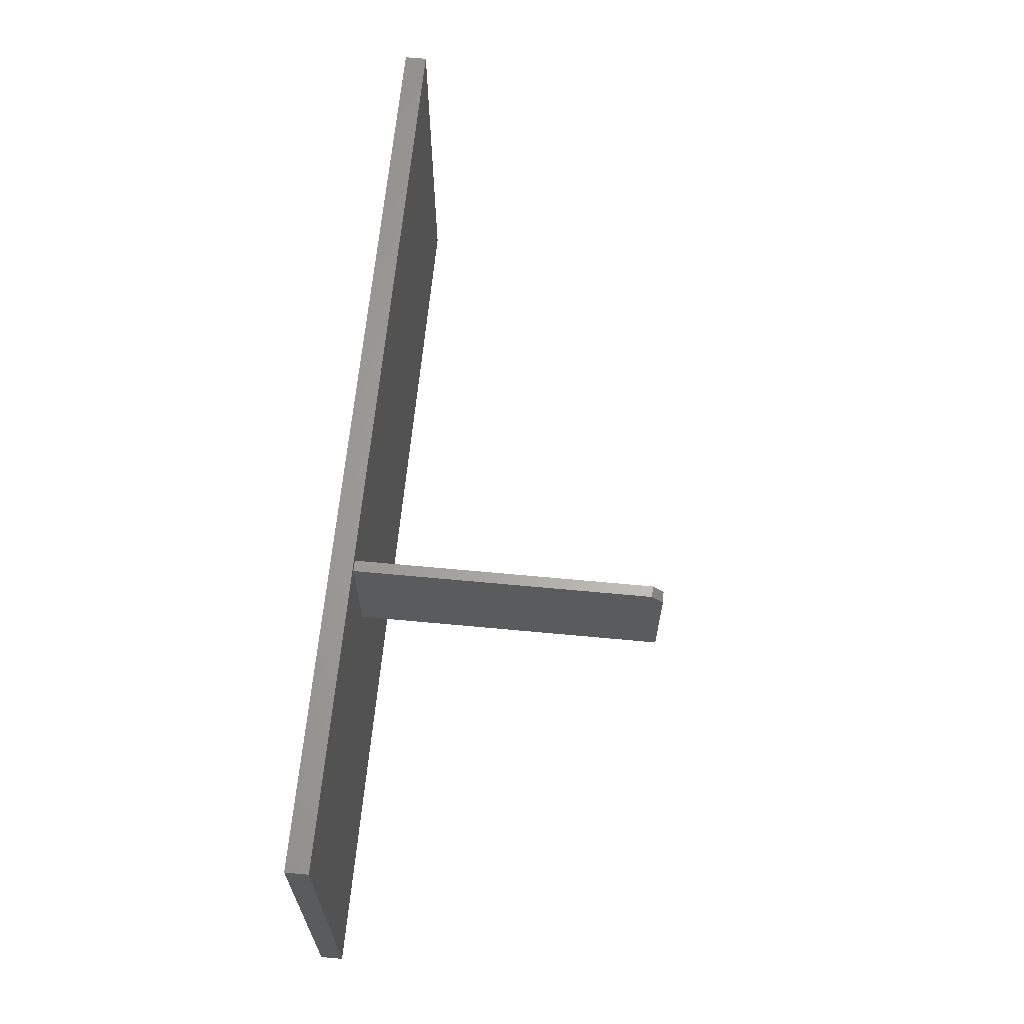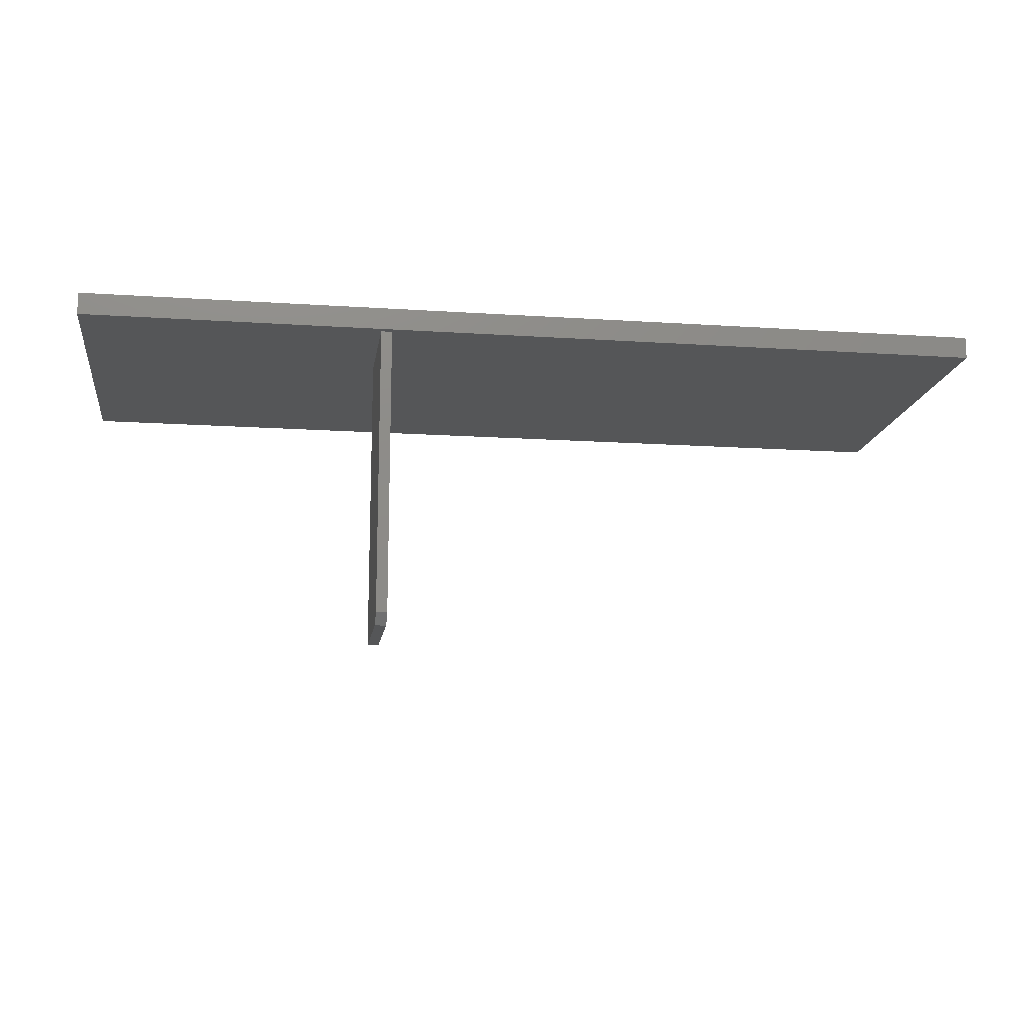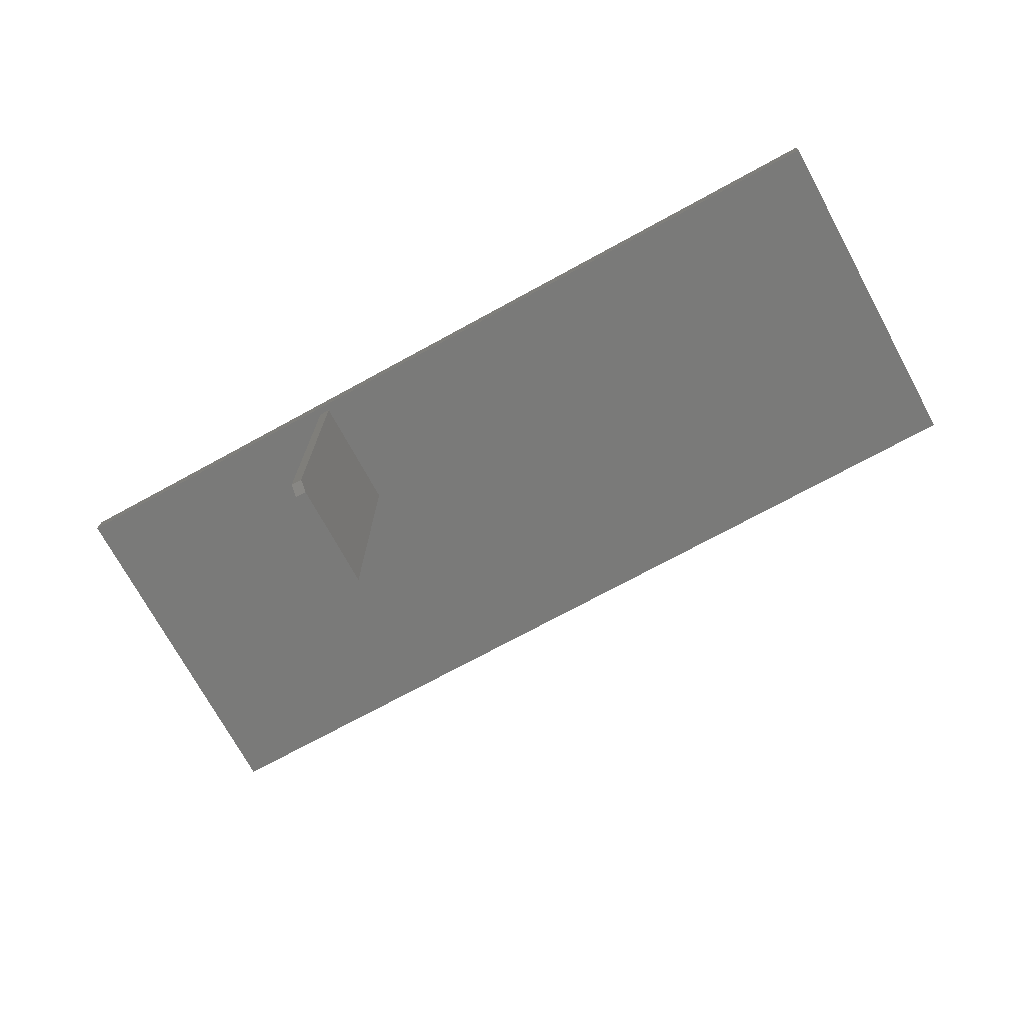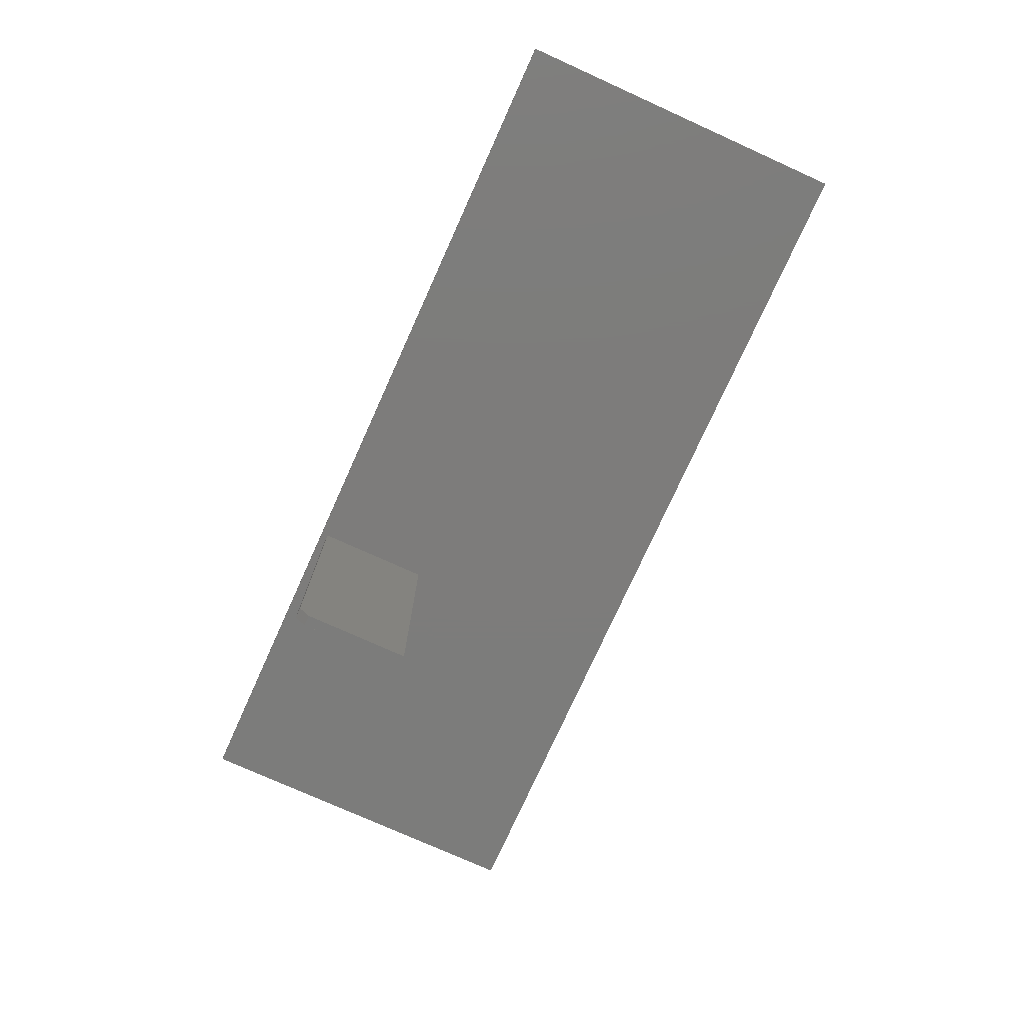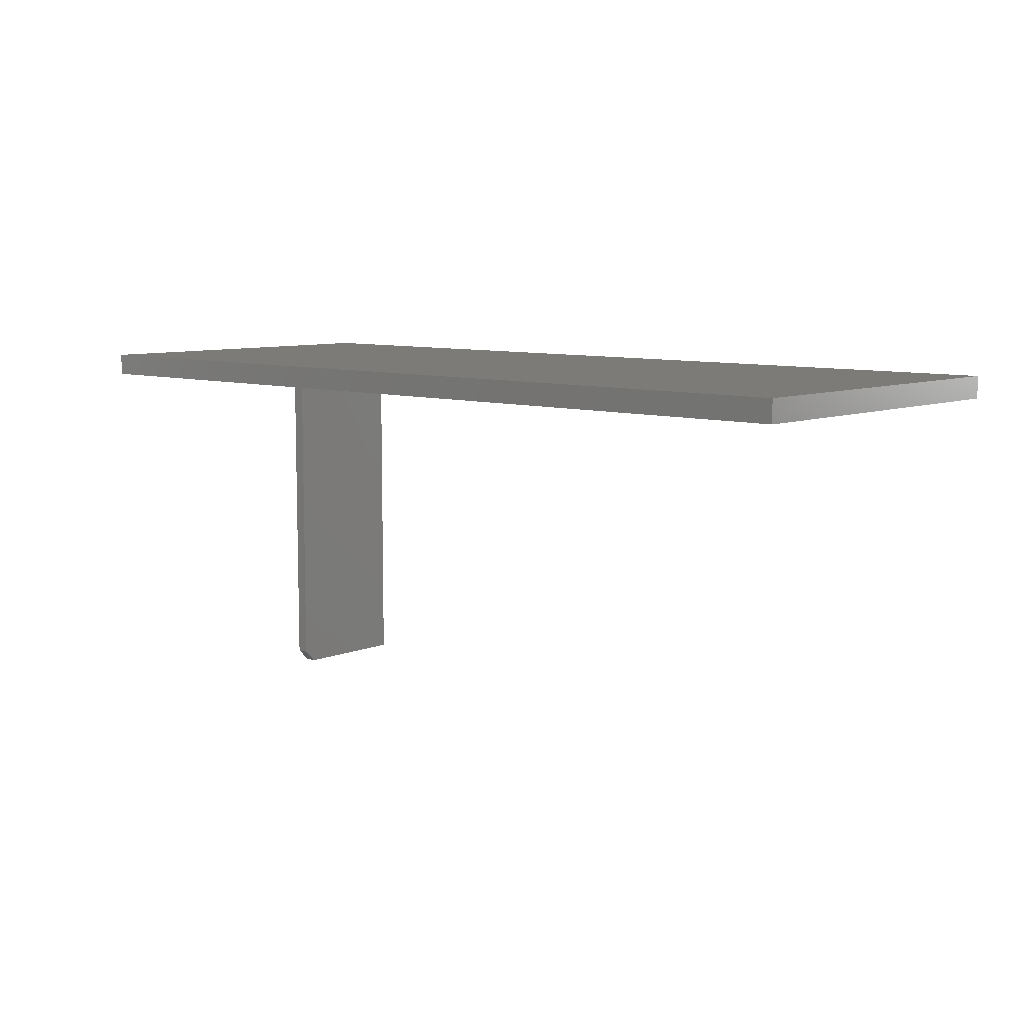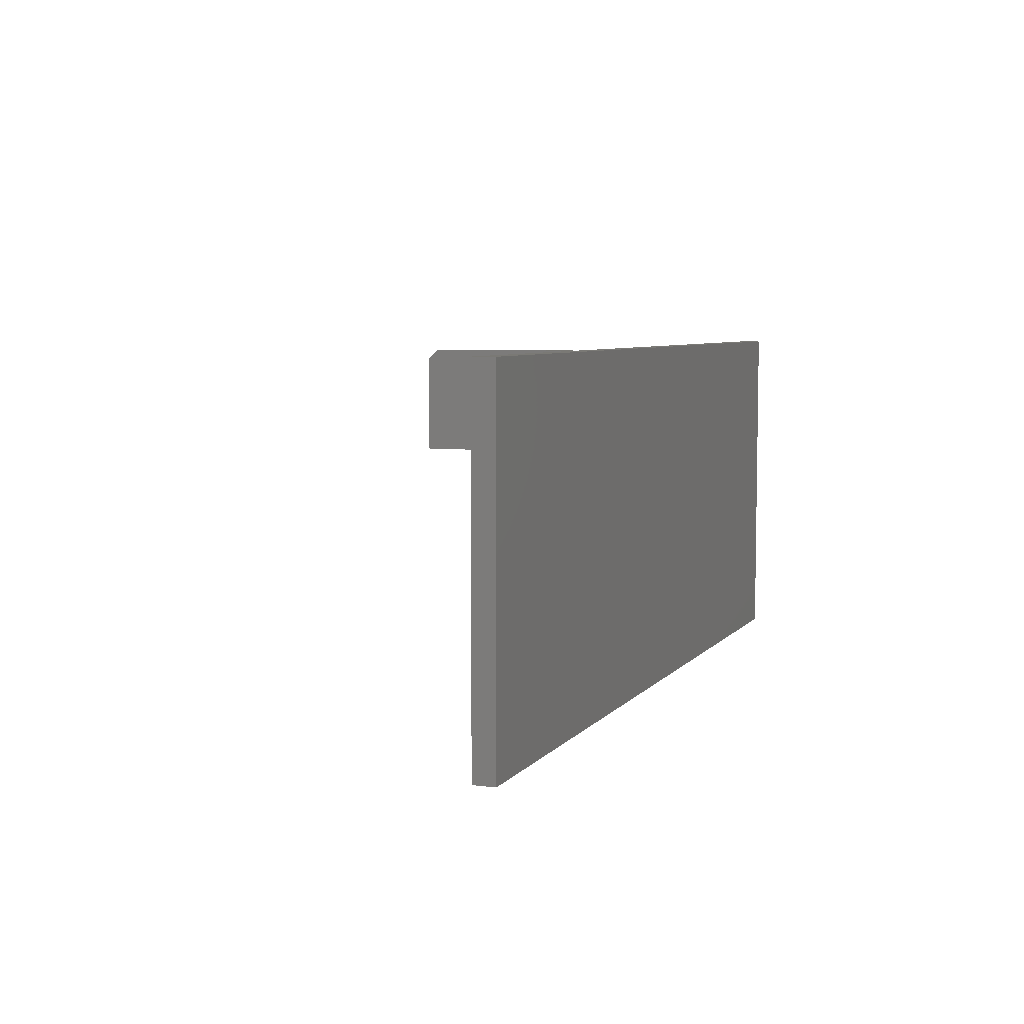
<metadata>
{"format":"stl","ext":"stl","renderer":"f3d","projection":"perspective","resolution":1024,"background":"white","views":[{"elev":64.6,"azim":95.4,"up":"+Y"},{"elev":-14.5,"azim":171.8,"up":"+Z"},{"elev":-72.9,"azim":-151.4,"up":"+Z"},{"elev":-75.8,"azim":-114.3,"up":"+Z"},{"elev":8.3,"azim":-137.8,"up":"+Z"},{"elev":6.1,"azim":-69.1,"up":"+Y"}]}
</metadata>
<code>
# stl→obj: 18 verts, 32 faces
v 0.3125 0.1484 -0.4219
v 0.3125 0.2969 -0.4219
v 0.328 0.1484 -0.4219
v 0.328 0.2969 -0.4219
v 0.3125 0.3125 -0.4062
v 0.3125 0.1484 0
v 0.3125 0.3125 0
v 0.328 0.3125 0
v 0.328 0.3125 -0.4062
v 0.328 0.1484 0
v -0.5391 -0.1797 0
v -0.5391 0.3224 0
v 0.75 0.3224 0
v 0.75 -0.1797 0
v -0.5391 -0.1797 0.03125
v 0.75 -0.1797 0.03125
v -0.5391 0.3224 0.03125
v 0.75 0.3224 0.03125
f 1 2 3
f 3 2 4
f 2 1 5
f 5 1 6
f 5 6 7
f 8 9 7
f 7 9 5
f 4 9 3
f 3 9 8
f 3 8 10
f 9 4 5
f 5 4 2
f 11 7 6
f 12 13 8
f 12 8 7
f 12 7 11
f 14 11 6
f 14 6 10
f 14 10 8
f 14 8 13
f 6 1 10
f 10 1 3
f 15 16 17
f 17 16 18
f 17 12 15
f 15 12 11
f 18 13 17
f 17 13 12
f 16 14 18
f 18 14 13
f 15 11 16
f 16 11 14

</code>
